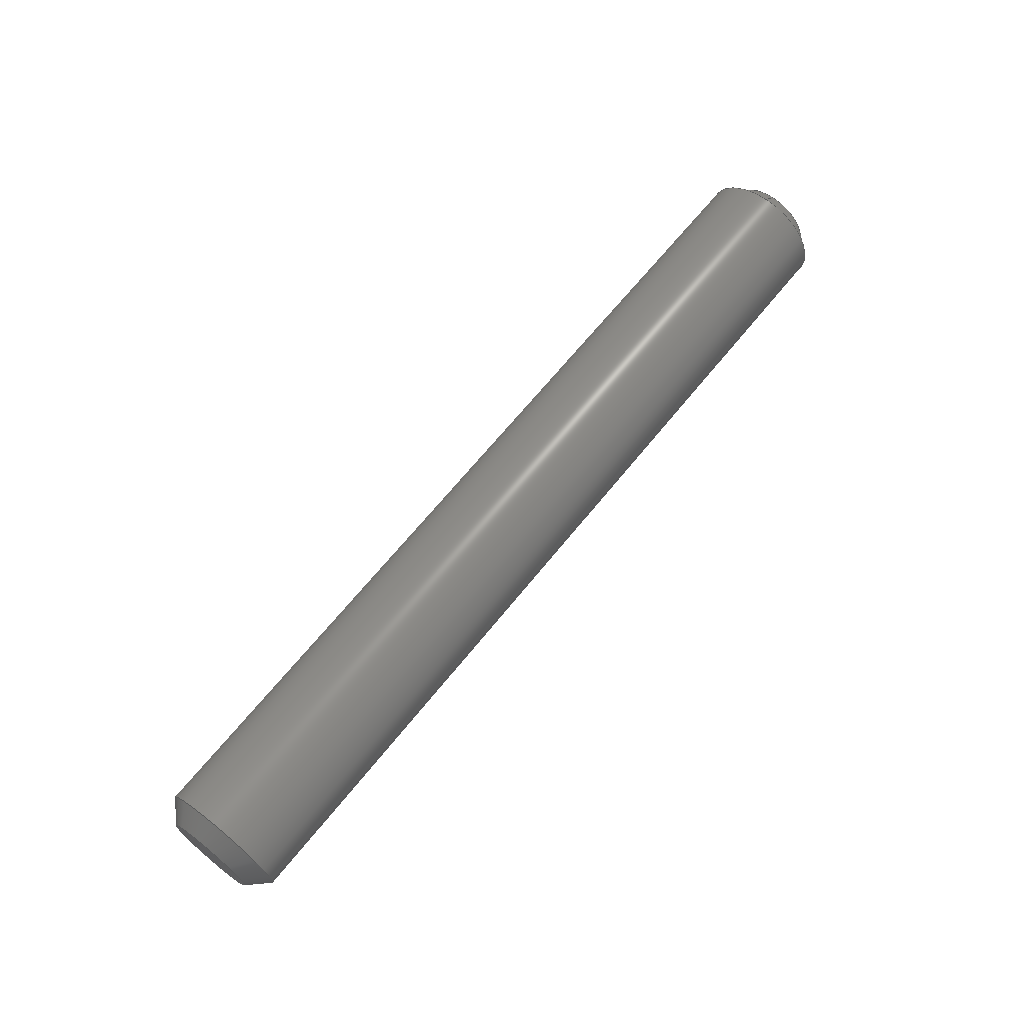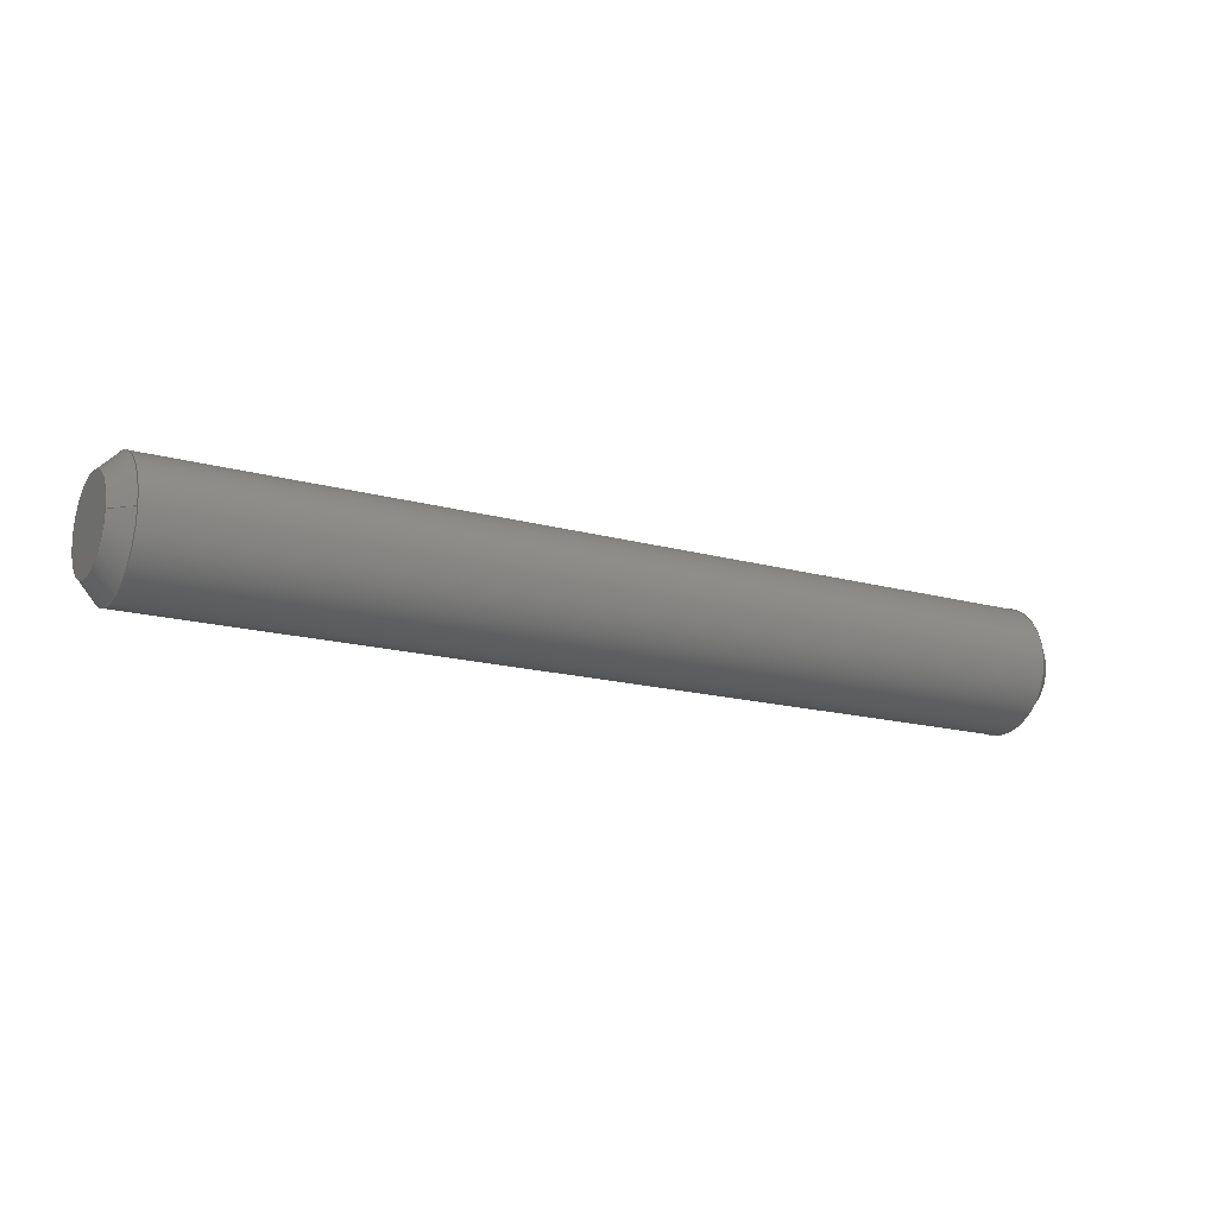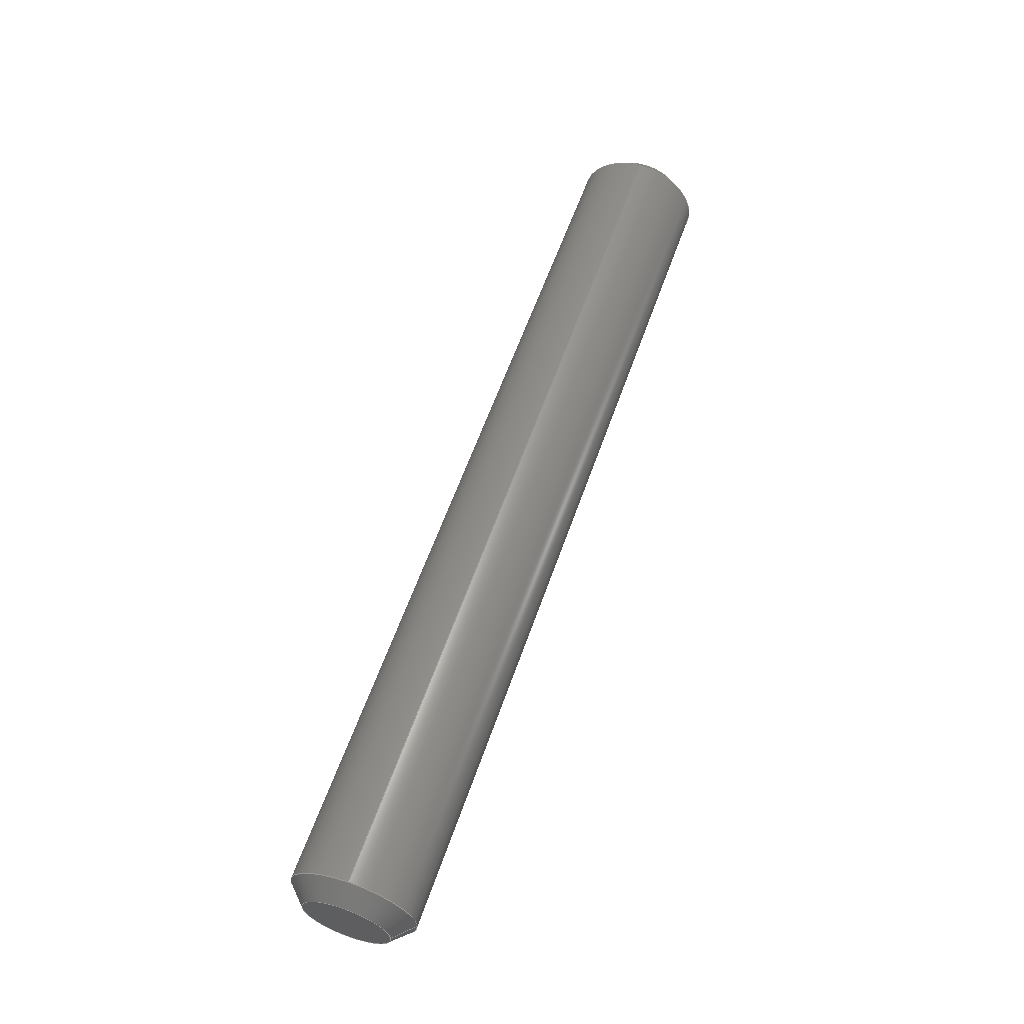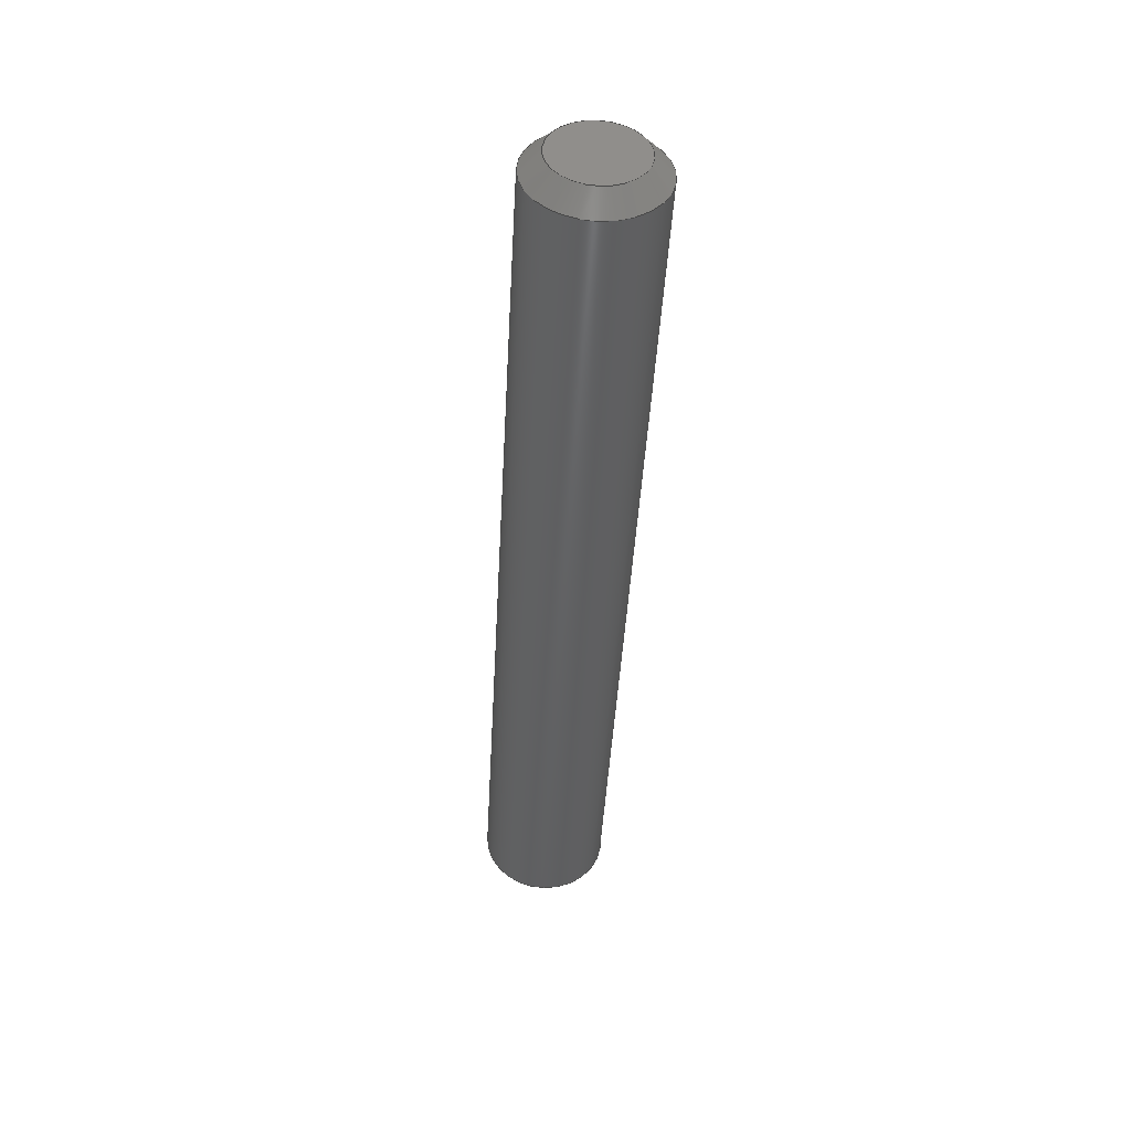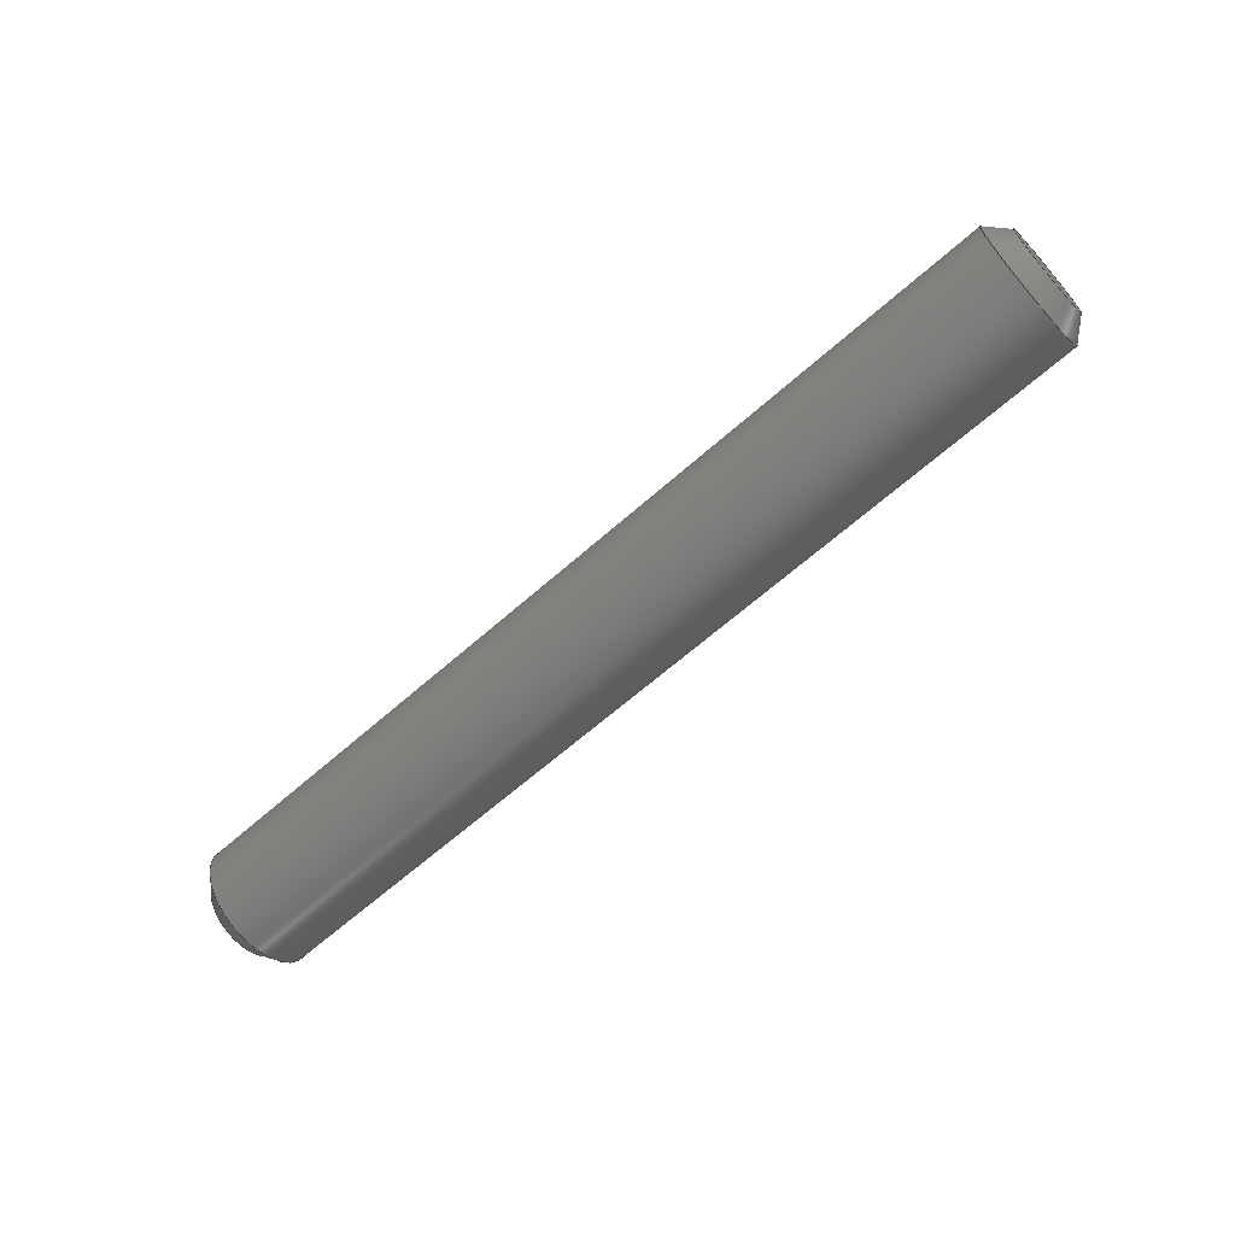
<metadata>
{"format":"step","ext":"step","renderer":"f3d","projection":"perspective","resolution":1024,"background":"white","views":[{"elev":65.8,"azim":-51.3,"up":"+Y"},{"elev":-16.3,"azim":150.1,"up":"+Z"},{"elev":59.6,"azim":109.2,"up":"+Z"},{"elev":-43.6,"azim":86.9,"up":"+Y"},{"elev":-64.3,"azim":41.8,"up":"+Z"}]}
</metadata>
<code>
ISO-10303-21;
DATA;
#1=MECHANICAL_DESIGN_GEOMETRIC_PRESENTATION_REPRESENTATION('',(#4),#193);
#2=SHAPE_REPRESENTATION_RELATIONSHIP('SRR','None',#203,#3);
#3=ADVANCED_BREP_SHAPE_REPRESENTATION('',(#5),#192);
#4=STYLED_ITEM('',(#212),#5);
#5=MANIFOLD_SOLID_BREP('NONE',#91);
#6=PLANE('',#124);
#7=PLANE('',#125);
#8=CONICAL_SURFACE('',#118,0.03937,0.7854);
#9=CONICAL_SURFACE('',#121,0.03937,0.7854);
#10=FACE_OUTER_BOUND('',#15,.T.);
#11=FACE_OUTER_BOUND('',#16,.T.);
#12=FACE_OUTER_BOUND('',#17,.T.);
#13=FACE_OUTER_BOUND('',#18,.T.);
#14=FACE_OUTER_BOUND('',#19,.T.);
#15=EDGE_LOOP('',(#59,#60,#61,#62,#63,#64,#65,#66));
#16=EDGE_LOOP('',(#67,#68,#69,#70,#71,#72,#73));
#17=EDGE_LOOP('',(#74,#75,#76,#77,#78,#79,#80));
#18=EDGE_LOOP('',(#81,#82));
#19=EDGE_LOOP('',(#83,#84));
#20=LINE('',#167,#23);
#21=LINE('',#178,#24);
#22=LINE('',#184,#25);
#23=VECTOR('',#132,0.03937);
#24=VECTOR('',#145,0.03937);
#25=VECTOR('',#152,0.03937);
#26=CIRCLE('',#112,0.03937);
#27=CIRCLE('',#113,0.03937);
#28=CIRCLE('',#114,0.03937);
#29=CIRCLE('',#115,0.03937);
#30=CIRCLE('',#116,0.03937);
#31=CIRCLE('',#117,0.03937);
#32=CIRCLE('',#119,0.02756);
#33=CIRCLE('',#120,0.02756);
#34=CIRCLE('',#122,0.02756);
#35=CIRCLE('',#123,0.02756);
#36=VERTEX_POINT('',#163);
#37=VERTEX_POINT('',#164);
#38=VERTEX_POINT('',#166);
#39=VERTEX_POINT('',#168);
#40=VERTEX_POINT('',#170);
#41=VERTEX_POINT('',#173);
#42=VERTEX_POINT('',#177);
#43=VERTEX_POINT('',#179);
#44=VERTEX_POINT('',#183);
#45=VERTEX_POINT('',#185);
#46=EDGE_CURVE('',#36,#37,#26,.T.);
#47=EDGE_CURVE('',#37,#38,#20,.T.);
#48=EDGE_CURVE('',#38,#39,#27,.T.);
#49=EDGE_CURVE('',#39,#40,#28,.T.);
#50=EDGE_CURVE('',#40,#38,#29,.T.);
#51=EDGE_CURVE('',#37,#41,#30,.T.);
#52=EDGE_CURVE('',#41,#36,#31,.T.);
#53=EDGE_CURVE('',#41,#42,#21,.T.);
#54=EDGE_CURVE('',#42,#43,#32,.T.);
#55=EDGE_CURVE('',#43,#42,#33,.T.);
#56=EDGE_CURVE('',#39,#44,#22,.T.);
#57=EDGE_CURVE('',#44,#45,#34,.T.);
#58=EDGE_CURVE('',#45,#44,#35,.T.);
#59=ORIENTED_EDGE('',*,*,#46,.T.);
#60=ORIENTED_EDGE('',*,*,#47,.T.);
#61=ORIENTED_EDGE('',*,*,#48,.T.);
#62=ORIENTED_EDGE('',*,*,#49,.T.);
#63=ORIENTED_EDGE('',*,*,#50,.T.);
#64=ORIENTED_EDGE('',*,*,#47,.F.);
#65=ORIENTED_EDGE('',*,*,#51,.T.);
#66=ORIENTED_EDGE('',*,*,#52,.T.);
#67=ORIENTED_EDGE('',*,*,#46,.F.);
#68=ORIENTED_EDGE('',*,*,#52,.F.);
#69=ORIENTED_EDGE('',*,*,#53,.T.);
#70=ORIENTED_EDGE('',*,*,#54,.T.);
#71=ORIENTED_EDGE('',*,*,#55,.T.);
#72=ORIENTED_EDGE('',*,*,#53,.F.);
#73=ORIENTED_EDGE('',*,*,#51,.F.);
#74=ORIENTED_EDGE('',*,*,#50,.F.);
#75=ORIENTED_EDGE('',*,*,#49,.F.);
#76=ORIENTED_EDGE('',*,*,#56,.T.);
#77=ORIENTED_EDGE('',*,*,#57,.T.);
#78=ORIENTED_EDGE('',*,*,#58,.T.);
#79=ORIENTED_EDGE('',*,*,#56,.F.);
#80=ORIENTED_EDGE('',*,*,#48,.F.);
#81=ORIENTED_EDGE('',*,*,#58,.F.);
#82=ORIENTED_EDGE('',*,*,#57,.F.);
#83=ORIENTED_EDGE('',*,*,#55,.F.);
#84=ORIENTED_EDGE('',*,*,#54,.F.);
#85=CYLINDRICAL_SURFACE('',#111,0.03937);
#86=ADVANCED_FACE('',(#10),#85,.T.);
#87=ADVANCED_FACE('',(#11),#8,.T.);
#88=ADVANCED_FACE('',(#12),#9,.T.);
#89=ADVANCED_FACE('',(#13),#6,.F.);
#90=ADVANCED_FACE('',(#14),#7,.T.);
#91=CLOSED_SHELL('',(#86,#87,#88,#89,#90));
#92=DERIVED_UNIT_ELEMENT(#94,1);
#93=DERIVED_UNIT_ELEMENT(#197,3);
#94=(
MASS_UNIT()
NAMED_UNIT(*)
SI_UNIT($,.GRAM.)
);
#95=DERIVED_UNIT((#92,#93));
#96=MEASURE_REPRESENTATION_ITEM('density measure',
POSITIVE_RATIO_MEASURE(1),#95);
#97=PROPERTY_DEFINITION_REPRESENTATION(#102,#99);
#98=PROPERTY_DEFINITION_REPRESENTATION(#103,#100);
#99=REPRESENTATION('material name',(#101),#192);
#100=REPRESENTATION('density',(#96),#192);
#101=DESCRIPTIVE_REPRESENTATION_ITEM('Generic','Generic');
#102=PROPERTY_DEFINITION('material property','material name',#205);
#103=PROPERTY_DEFINITION('material property','density of part',#205);
#104=DATE_TIME_ROLE('creation_date');
#105=APPLIED_DATE_AND_TIME_ASSIGNMENT(#106,#104,(#205));
#106=DATE_AND_TIME(#107,#108);
#107=CALENDAR_DATE(2014,22,5);
#108=LOCAL_TIME(12,42,9,#109);
#109=COORDINATED_UNIVERSAL_TIME_OFFSET(0,0,.BEHIND.);
#110=AXIS2_PLACEMENT_3D('placement',#161,#126,#127);
#111=AXIS2_PLACEMENT_3D('',#162,#128,#129);
#112=AXIS2_PLACEMENT_3D('',#165,#130,#131);
#113=AXIS2_PLACEMENT_3D('',#169,#133,#134);
#114=AXIS2_PLACEMENT_3D('',#171,#135,#136);
#115=AXIS2_PLACEMENT_3D('',#172,#137,#138);
#116=AXIS2_PLACEMENT_3D('',#174,#139,#140);
#117=AXIS2_PLACEMENT_3D('',#175,#141,#142);
#118=AXIS2_PLACEMENT_3D('',#176,#143,#144);
#119=AXIS2_PLACEMENT_3D('',#180,#146,#147);
#120=AXIS2_PLACEMENT_3D('',#181,#148,#149);
#121=AXIS2_PLACEMENT_3D('',#182,#150,#151);
#122=AXIS2_PLACEMENT_3D('',#186,#153,#154);
#123=AXIS2_PLACEMENT_3D('',#187,#155,#156);
#124=AXIS2_PLACEMENT_3D('',#188,#157,#158);
#125=AXIS2_PLACEMENT_3D('',#189,#159,#160);
#126=DIRECTION('axis',(0,0,1));
#127=DIRECTION('refdir',(1,0,0));
#128=DIRECTION('center_axis',(1,-1.083e-16,-8.753e-17));
#129=DIRECTION('ref_axis',(-8.753e-17,2.776e-17,-1));
#130=DIRECTION('center_axis',(-1,5.42e-16,8.753e-17));
#131=DIRECTION('ref_axis',(-5.42e-16,-1,2.776e-17));
#132=DIRECTION('',(-1,1.083e-16,8.753e-17));
#133=DIRECTION('center_axis',(1,-5.42e-16,-8.753e-17));
#134=DIRECTION('ref_axis',(5.42e-16,1,-2.776e-17));
#135=DIRECTION('center_axis',(1,-5.42e-16,-8.753e-17));
#136=DIRECTION('ref_axis',(5.42e-16,1,-2.776e-17));
#137=DIRECTION('center_axis',(1,-5.42e-16,-8.753e-17));
#138=DIRECTION('ref_axis',(5.42e-16,1,-2.776e-17));
#139=DIRECTION('center_axis',(-1,5.42e-16,8.753e-17));
#140=DIRECTION('ref_axis',(-5.42e-16,-1,2.776e-17));
#141=DIRECTION('center_axis',(-1,5.42e-16,8.753e-17));
#142=DIRECTION('ref_axis',(-5.42e-16,-1,2.776e-17));
#143=DIRECTION('center_axis',(-1,5.42e-16,8.753e-17));
#144=DIRECTION('ref_axis',(-5.42e-16,-1,2.776e-17));
#145=DIRECTION('',(0.7071,-0.7071,4.433e-17));
#146=DIRECTION('center_axis',(-1,1.083e-16,8.753e-17));
#147=DIRECTION('ref_axis',(-8.753e-17,2.776e-17,-1));
#148=DIRECTION('center_axis',(-1,1.083e-16,8.753e-17));
#149=DIRECTION('ref_axis',(-8.753e-17,2.776e-17,-1));
#150=DIRECTION('center_axis',(1,-5.42e-16,-8.753e-17));
#151=DIRECTION('ref_axis',(5.42e-16,1,-2.776e-17));
#152=DIRECTION('',(-0.7071,0.7071,1.289e-16));
#153=DIRECTION('center_axis',(1,-1.083e-16,-8.753e-17));
#154=DIRECTION('ref_axis',(-8.753e-17,2.776e-17,-1));
#155=DIRECTION('center_axis',(1,-1.083e-16,-8.753e-17));
#156=DIRECTION('ref_axis',(-8.753e-17,2.776e-17,-1));
#157=DIRECTION('center_axis',(1,-1.083e-16,8.753e-17));
#158=DIRECTION('ref_axis',(8.753e-17,2.776e-17,-1));
#159=DIRECTION('center_axis',(1,-1.083e-16,8.753e-17));
#160=DIRECTION('ref_axis',(8.753e-17,2.776e-17,-1));
#161=CARTESIAN_POINT('',(0,0,0));
#162=CARTESIAN_POINT('Origin',(-0.2913,0,1.707e-17));
#163=CARTESIAN_POINT('',(0.2795,-0.03937,-1.598e-17));
#164=CARTESIAN_POINT('',(0.2795,-6.775e-17,0.03937));
#165=CARTESIAN_POINT('Origin',(0.2795,0,-1.707e-17));
#166=CARTESIAN_POINT('',(-0.2795,-7.194e-18,0.03937));
#167=CARTESIAN_POINT('',(-0.2913,-5.914e-18,0.03937));
#168=CARTESIAN_POINT('',(-0.2795,-0.03937,1.335e-17));
#169=CARTESIAN_POINT('Origin',(-0.2795,0,1.707e-17));
#170=CARTESIAN_POINT('',(-0.2795,0.03937,1.598e-17));
#171=CARTESIAN_POINT('Origin',(-0.2795,0,1.707e-17));
#172=CARTESIAN_POINT('Origin',(-0.2795,0,1.707e-17));
#173=CARTESIAN_POINT('',(0.2795,0.03937,-2.299e-17));
#174=CARTESIAN_POINT('Origin',(0.2795,0,-1.707e-17));
#175=CARTESIAN_POINT('Origin',(0.2795,0,-1.707e-17));
#176=CARTESIAN_POINT('Origin',(0.2795,0,-1.707e-17));
#177=CARTESIAN_POINT('',(0.2913,0.02756,-2.225e-17));
#178=CARTESIAN_POINT('',(0.2795,0.03937,-2.299e-17));
#179=CARTESIAN_POINT('',(0.2913,-0.02756,-1.666e-17));
#180=CARTESIAN_POINT('Origin',(0.2913,0,-2.561e-17));
#181=CARTESIAN_POINT('Origin',(0.2913,0,-2.561e-17));
#182=CARTESIAN_POINT('Origin',(-0.2795,0,1.707e-17));
#183=CARTESIAN_POINT('',(-0.2913,-0.02756,1.55e-17));
#184=CARTESIAN_POINT('',(-0.2795,-0.03937,1.335e-17));
#185=CARTESIAN_POINT('',(-0.2913,0.02756,1.666e-17));
#186=CARTESIAN_POINT('Origin',(-0.2913,0,1.707e-17));
#187=CARTESIAN_POINT('Origin',(-0.2913,0,1.707e-17));
#188=CARTESIAN_POINT('Origin',(-0.2913,0,1.707e-17));
#189=CARTESIAN_POINT('Origin',(0.2913,0,-1.707e-17));
#190=UNCERTAINTY_MEASURE_WITH_UNIT(LENGTH_MEASURE(0.0003937),
#195,'DISTANCE_ACCURACY_VALUE',
'Maximum model space distance between geometric entities at asserted c
onnectivities');
#191=UNCERTAINTY_MEASURE_WITH_UNIT(LENGTH_MEASURE(0.0003937),
#195,'DISTANCE_ACCURACY_VALUE',
'Maximum model space distance between geometric entities at asserted c
onnectivities');
#192=(
GEOMETRIC_REPRESENTATION_CONTEXT(3)
GLOBAL_UNCERTAINTY_ASSIGNED_CONTEXT((#190))
GLOBAL_UNIT_ASSIGNED_CONTEXT((#195,#200,#199))
REPRESENTATION_CONTEXT('','3D')
);
#193=(
GEOMETRIC_REPRESENTATION_CONTEXT(3)
GLOBAL_UNCERTAINTY_ASSIGNED_CONTEXT((#191))
GLOBAL_UNIT_ASSIGNED_CONTEXT((#195,#200,#199))
REPRESENTATION_CONTEXT('','3D')
);
#194=DIMENSIONAL_EXPONENTS(1,0,0,0,0,0,0);
#195=(
CONVERSION_BASED_UNIT('inch',#198)
LENGTH_UNIT()
NAMED_UNIT(#194)
);
#196=(
LENGTH_UNIT()
NAMED_UNIT(*)
SI_UNIT(.MILLI.,.METRE.)
);
#197=(
LENGTH_UNIT()
NAMED_UNIT(*)
SI_UNIT(.CENTI.,.METRE.)
);
#198=LENGTH_MEASURE_WITH_UNIT(LENGTH_MEASURE(25.4),#196);
#199=(
NAMED_UNIT(*)
SI_UNIT($,.STERADIAN.)
SOLID_ANGLE_UNIT()
);
#200=(
NAMED_UNIT(*)
PLANE_ANGLE_UNIT()
SI_UNIT($,.RADIAN.)
);
#201=SHAPE_DEFINITION_REPRESENTATION(#202,#203);
#202=PRODUCT_DEFINITION_SHAPE('',$,#205);
#203=SHAPE_REPRESENTATION('',(#110),#192);
#204=PRODUCT_DEFINITION_CONTEXT('part definition',#209,'design');
#205=PRODUCT_DEFINITION('276-2177-011 Rev1','276-2177-011 Rev1',#206,#204);
#206=PRODUCT_DEFINITION_FORMATION('',$,#211);
#207=PRODUCT_RELATED_PRODUCT_CATEGORY('276-2177-011 Rev1',
'276-2177-011 Rev1',(#211));
#208=APPLICATION_PROTOCOL_DEFINITION('international standard',
'automotive_design',2009,#209);
#209=APPLICATION_CONTEXT(
'Core Data for Automotive Mechanical Design Process');
#210=PRODUCT_CONTEXT('part definition',#209,'mechanical');
#211=PRODUCT('276-2177-011 Rev1','276-2177-011 Rev1',$,(#210));
#212=PRESENTATION_STYLE_ASSIGNMENT((#213));
#213=SURFACE_STYLE_USAGE(.BOTH.,#214);
#214=SURFACE_SIDE_STYLE('',(#215));
#215=SURFACE_STYLE_FILL_AREA(#216);
#216=FILL_AREA_STYLE('',(#217));
#217=FILL_AREA_STYLE_COLOUR('',#218);
#218=COLOUR_RGB('',0.749,0.749,0.749);
ENDSEC;
END-ISO-10303-21;

</code>
